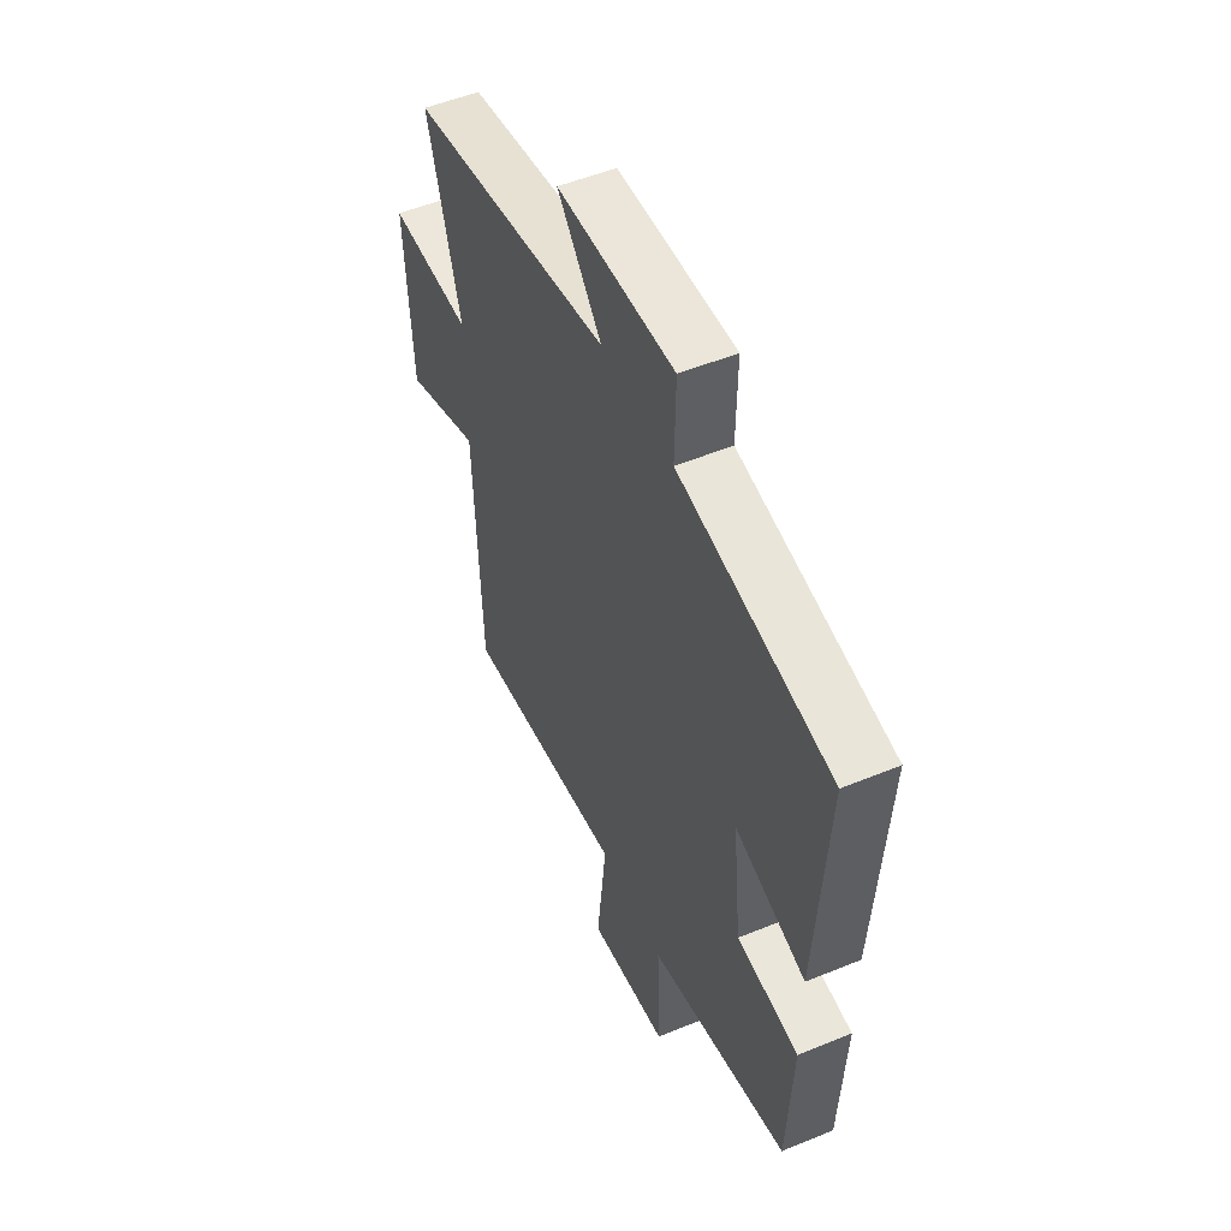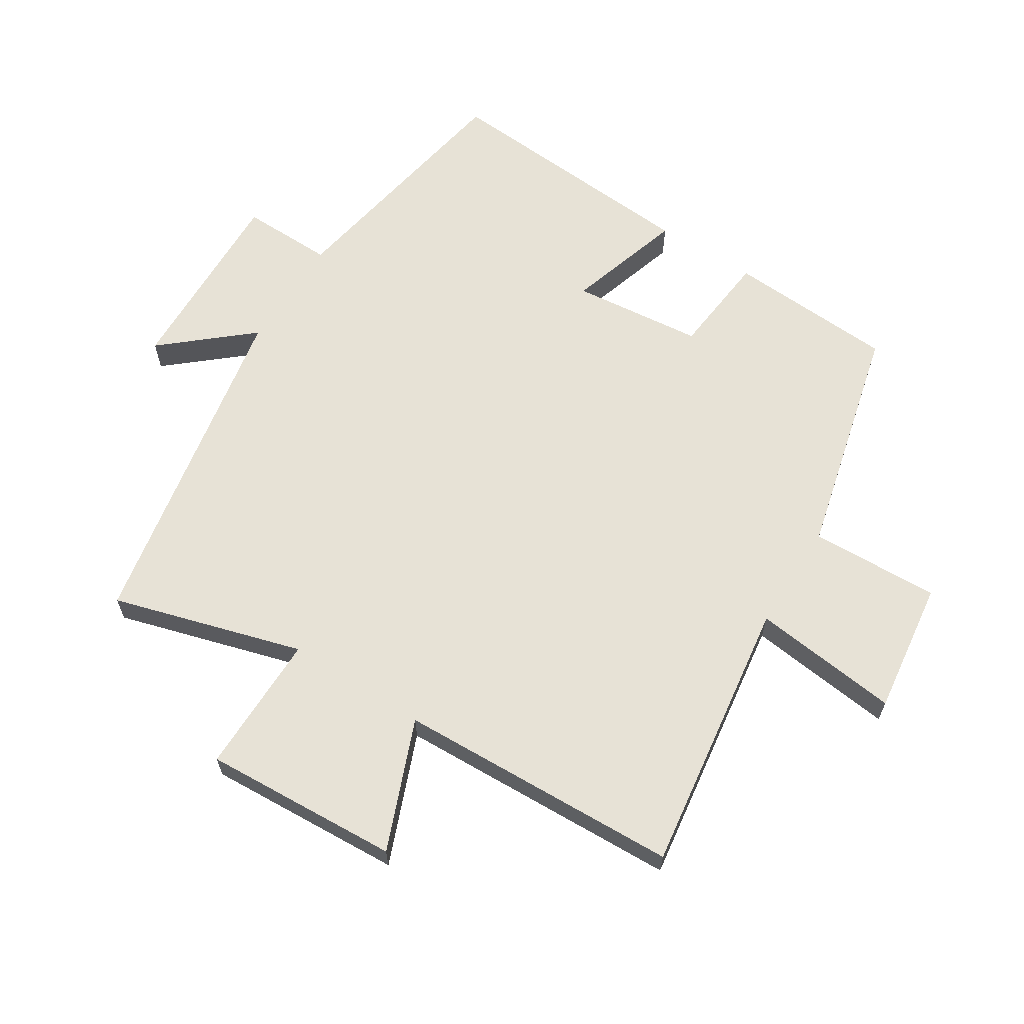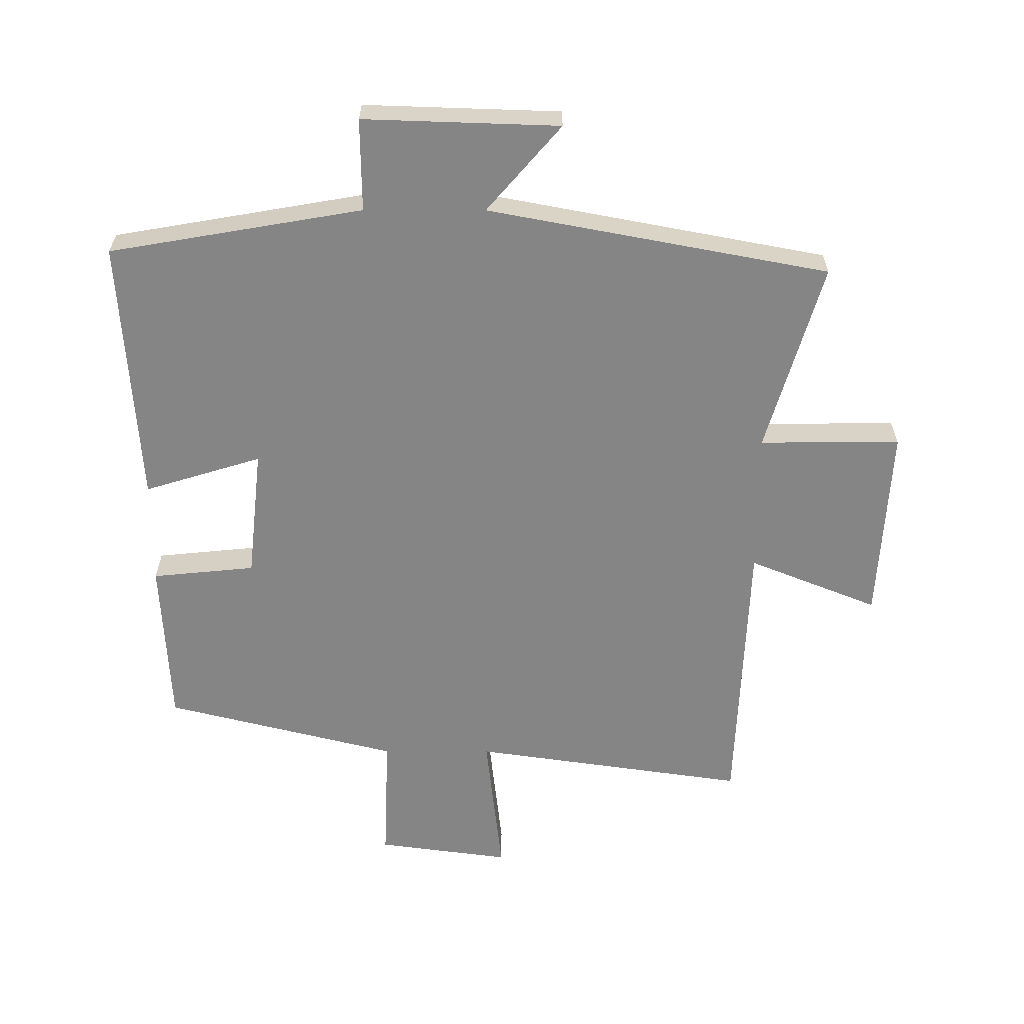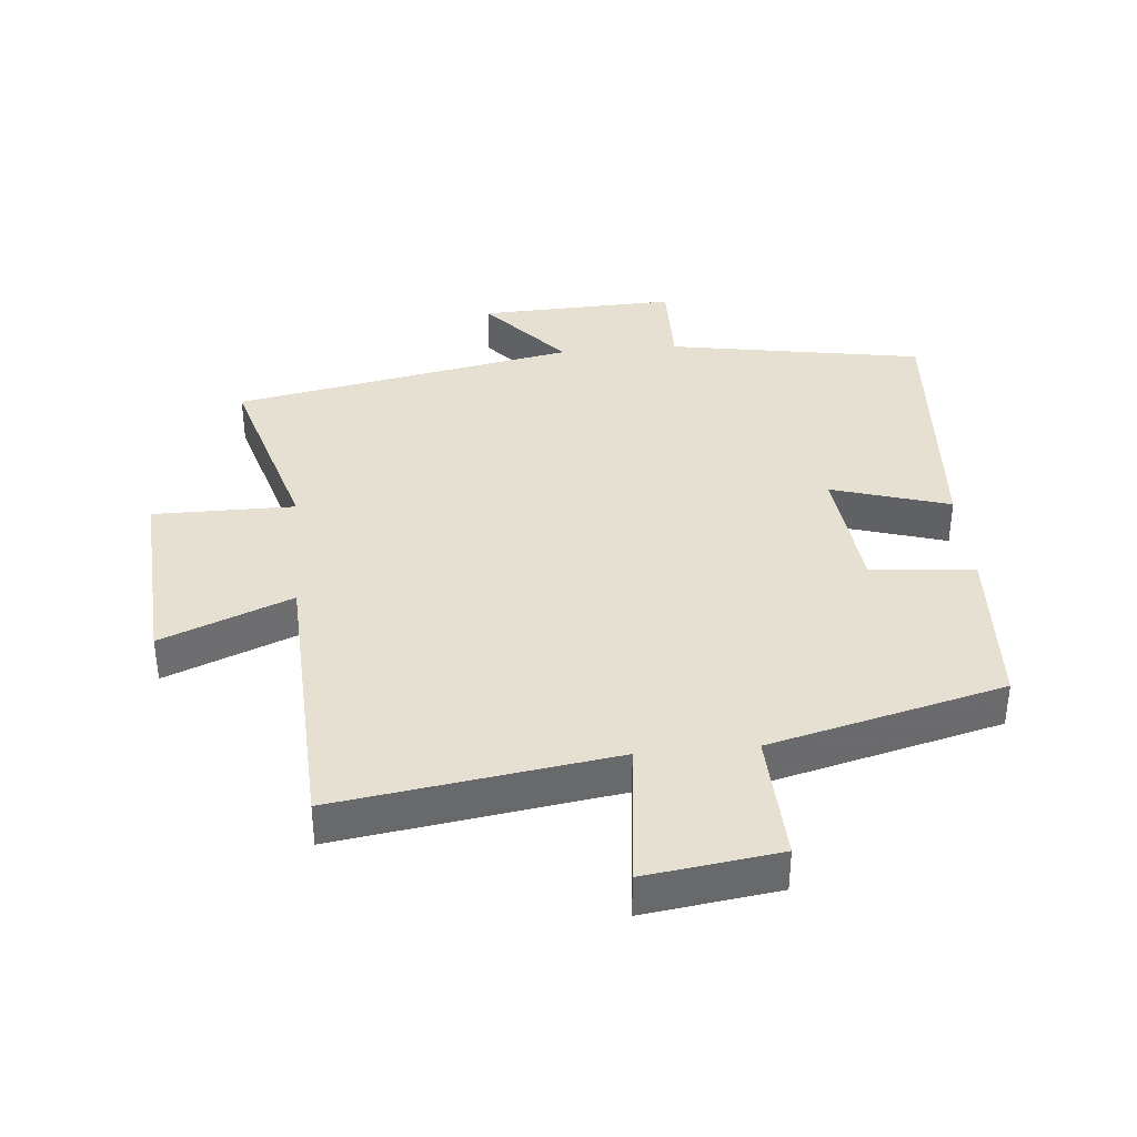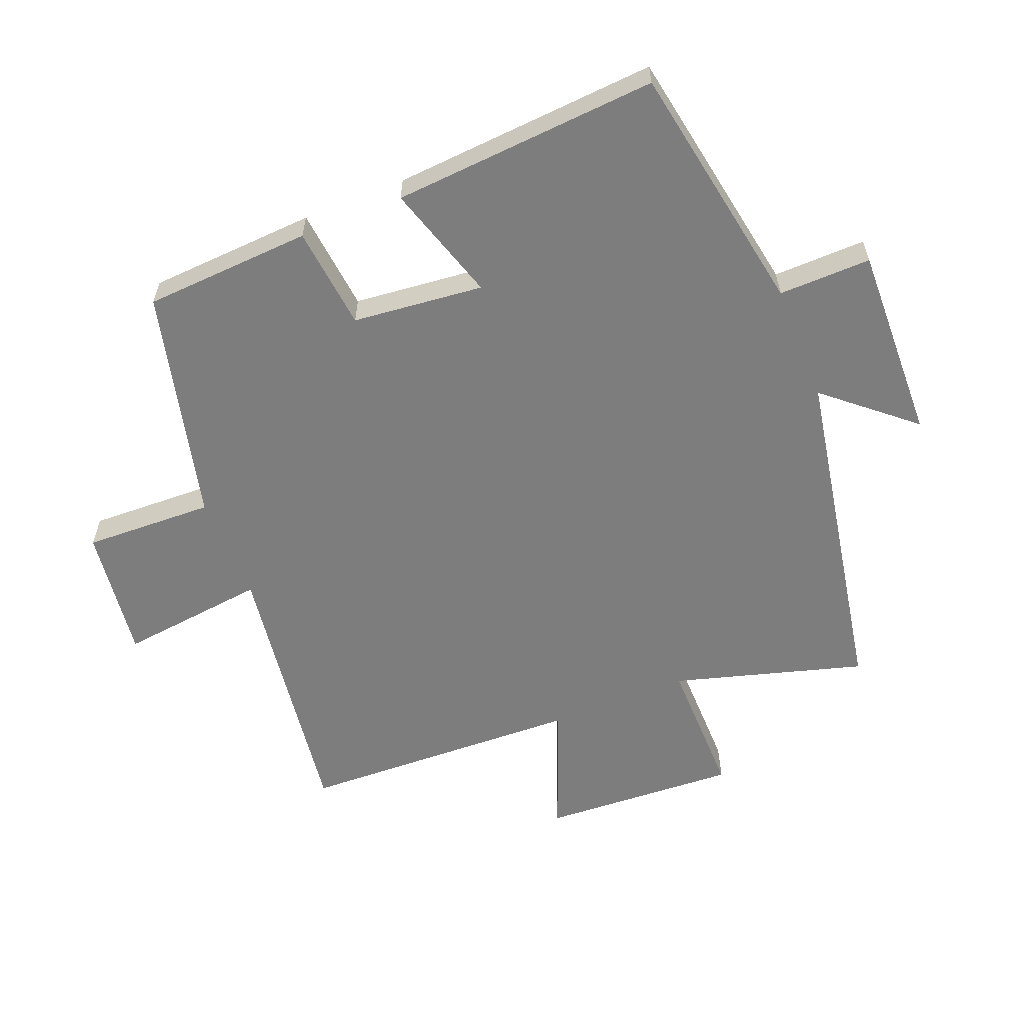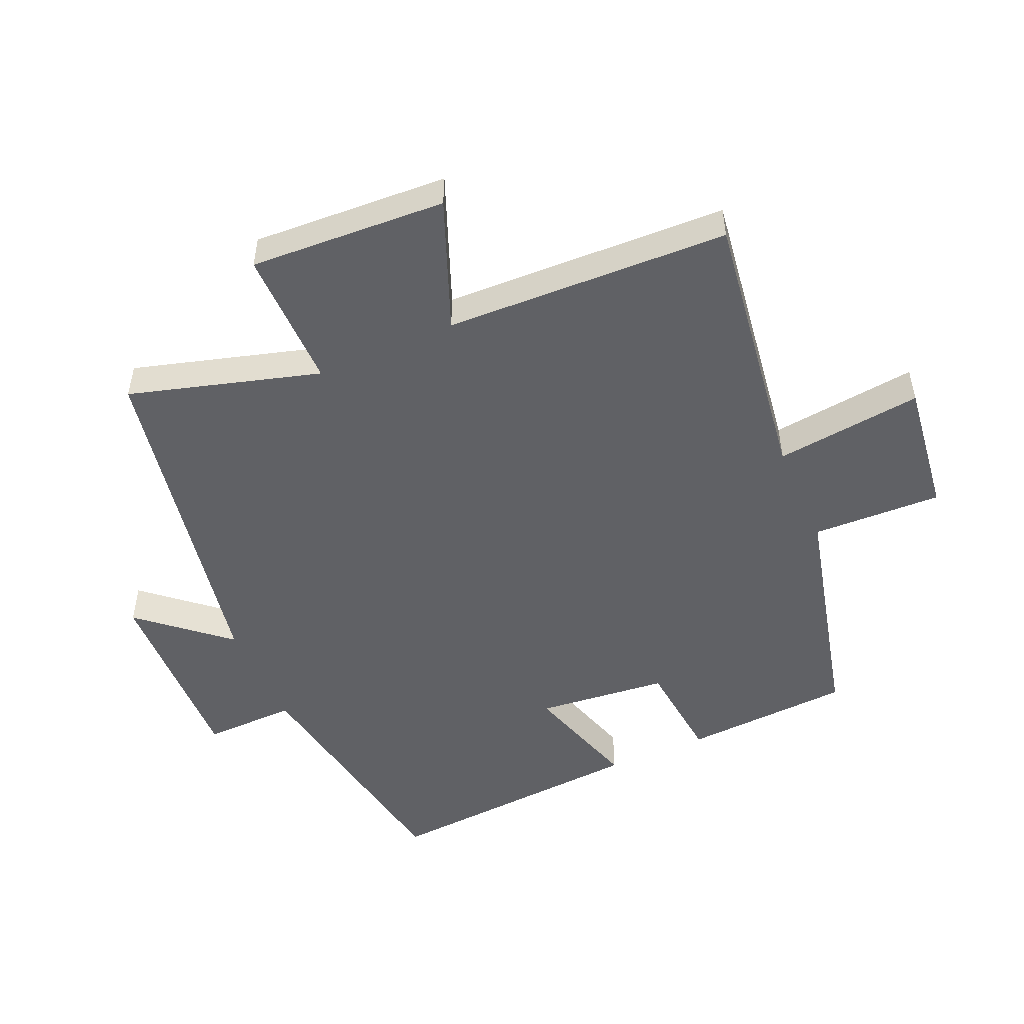
<metadata>
{"format":"obj","ext":"obj","renderer":"f3d","projection":"perspective","resolution":1024,"background":"white","views":[{"elev":52.2,"azim":-113.9,"up":"+Z"},{"elev":63.7,"azim":122.5,"up":"+Y"},{"elev":-61.8,"azim":-0.1,"up":"+Y"},{"elev":37.8,"azim":174.7,"up":"+Y"},{"elev":-59.1,"azim":-67.9,"up":"+Y"},{"elev":-50.4,"azim":113.9,"up":"+Y"}]}
</metadata>
<code>
v -0.528 0.07 0.432
v -0.133 0.07 0.5
v -0.135 0.07 0.644
v 0.171 0.07 0.634
v 0.055 0.07 0.5
v 0.587 0.07 0.4
v 0.5 0.07 0.104
v 0.72 0.07 0.105
v 0.702 0.07 -0.201
v 0.5 0.07 -0.12
v 0.482 0.07 -0.562
v 0.052 0.07 -0.5
v 0.078 0.07 -0.73
v -0.13 0.07 -0.702
v -0.122 0.07 -0.5
v -0.486 0.07 -0.409
v -0.5 0.07 -0.147
v -0.339 0.07 -0.131
v -0.317 0.07 0.073
v -0.5 0.07 0.017
v -0.528 0 0.432
v -0.133 0 0.5
v -0.135 0 0.644
v 0.171 0 0.634
v 0.055 0 0.5
v 0.587 0 0.4
v 0.5 0 0.104
v 0.72 0 0.105
v 0.702 0 -0.201
v 0.5 0 -0.12
v 0.482 0 -0.562
v 0.052 0 -0.5
v 0.078 0 -0.73
v -0.13 0 -0.702
v -0.122 0 -0.5
v -0.486 0 -0.409
v -0.5 0 -0.147
v -0.339 0 -0.131
v -0.317 0 0.073
v -0.5 0 0.017
f 19 20 1 2
f 18 19 2
f 15 16 17 18
f 15 18 2
f 12 13 14 15
f 12 15 2
f 12 2 3
f 11 12 3
f 10 11 3
f 7 8 9 10
f 7 10 3
f 5 6 7
f 5 7 3
f 3 4 5
f 22 21 40 39
f 22 39 38
f 38 37 36 35
f 22 38 35
f 35 34 33 32
f 22 35 32
f 23 22 32
f 23 32 31
f 23 31 30
f 30 29 28 27
f 23 30 27
f 27 26 25
f 23 27 25
f 25 24 23
f 1 21 22 2
f 2 22 23 3
f 3 23 24 4
f 4 24 25 5
f 5 25 26 6
f 6 26 27 7
f 7 27 28 8
f 8 28 29 9
f 9 29 30 10
f 10 30 31 11
f 11 31 32 12
f 12 32 33 13
f 13 33 34 14
f 14 34 35 15
f 15 35 36 16
f 16 36 37 17
f 17 37 38 18
f 18 38 39 19
f 19 39 40 20
f 20 40 21 1

</code>
